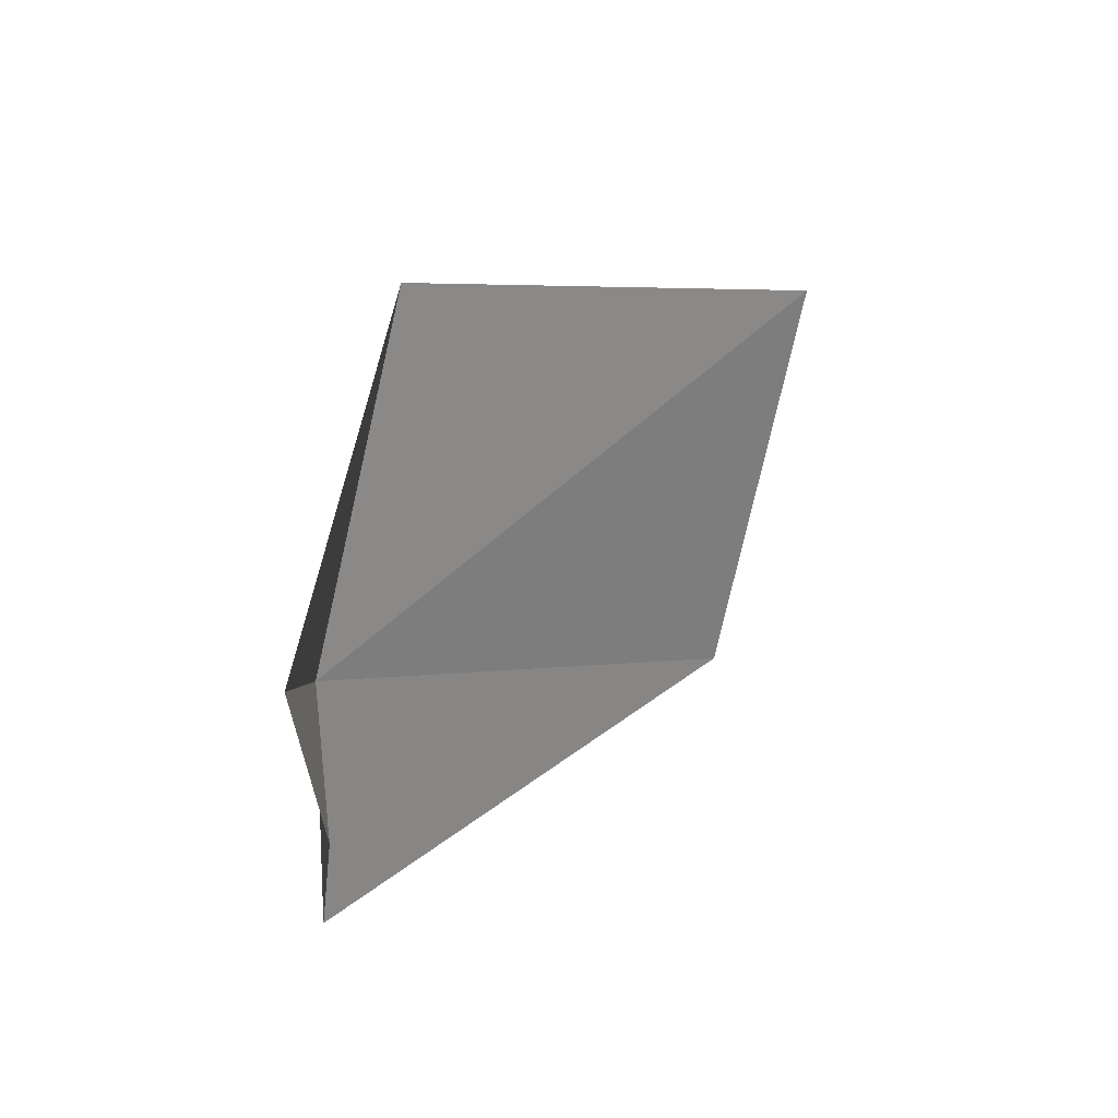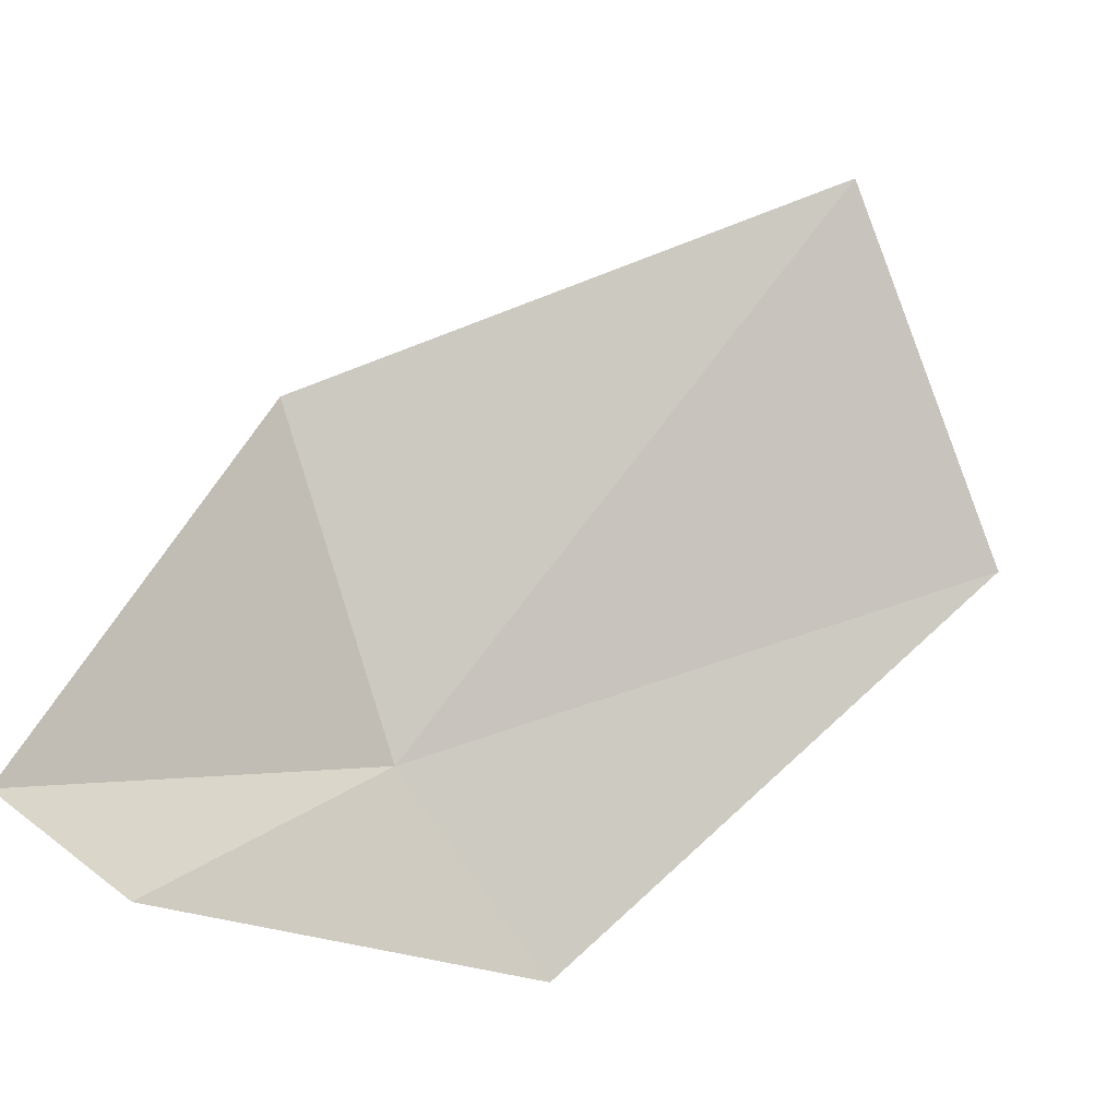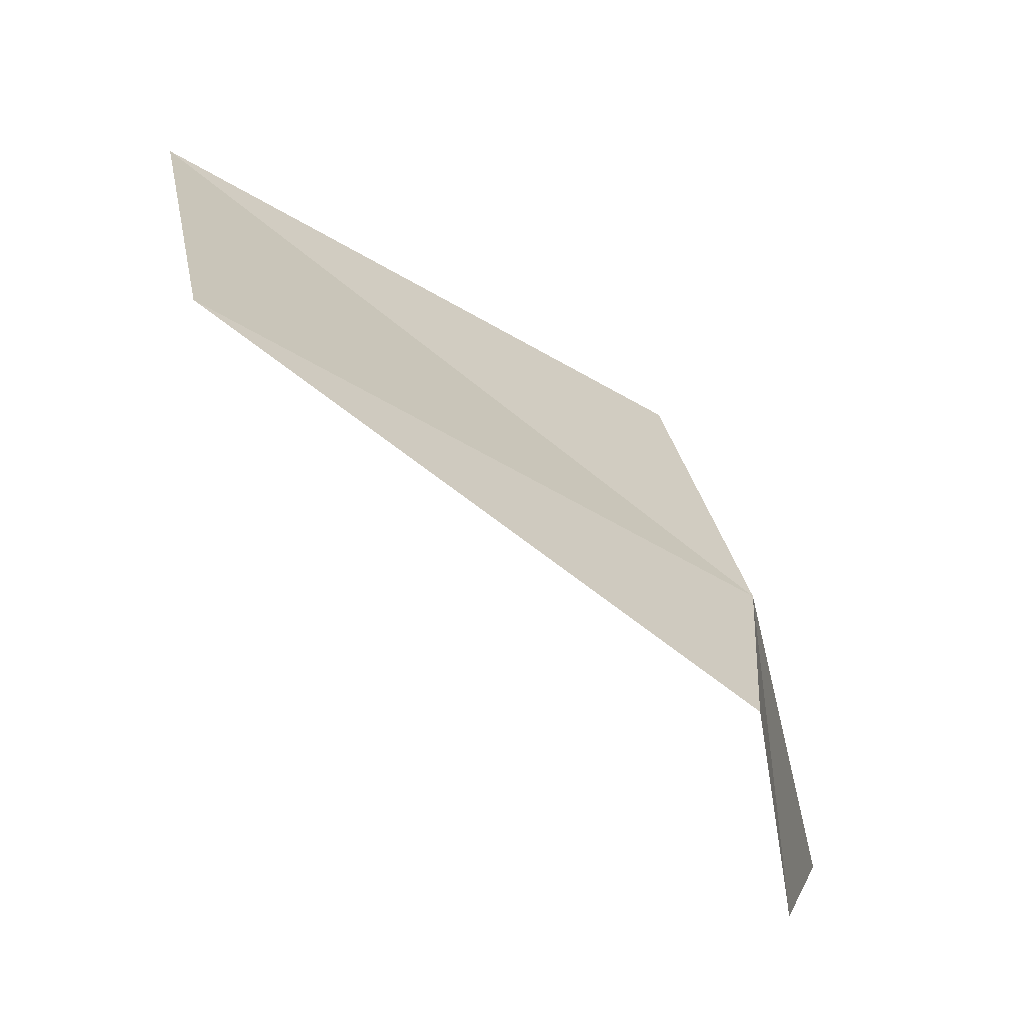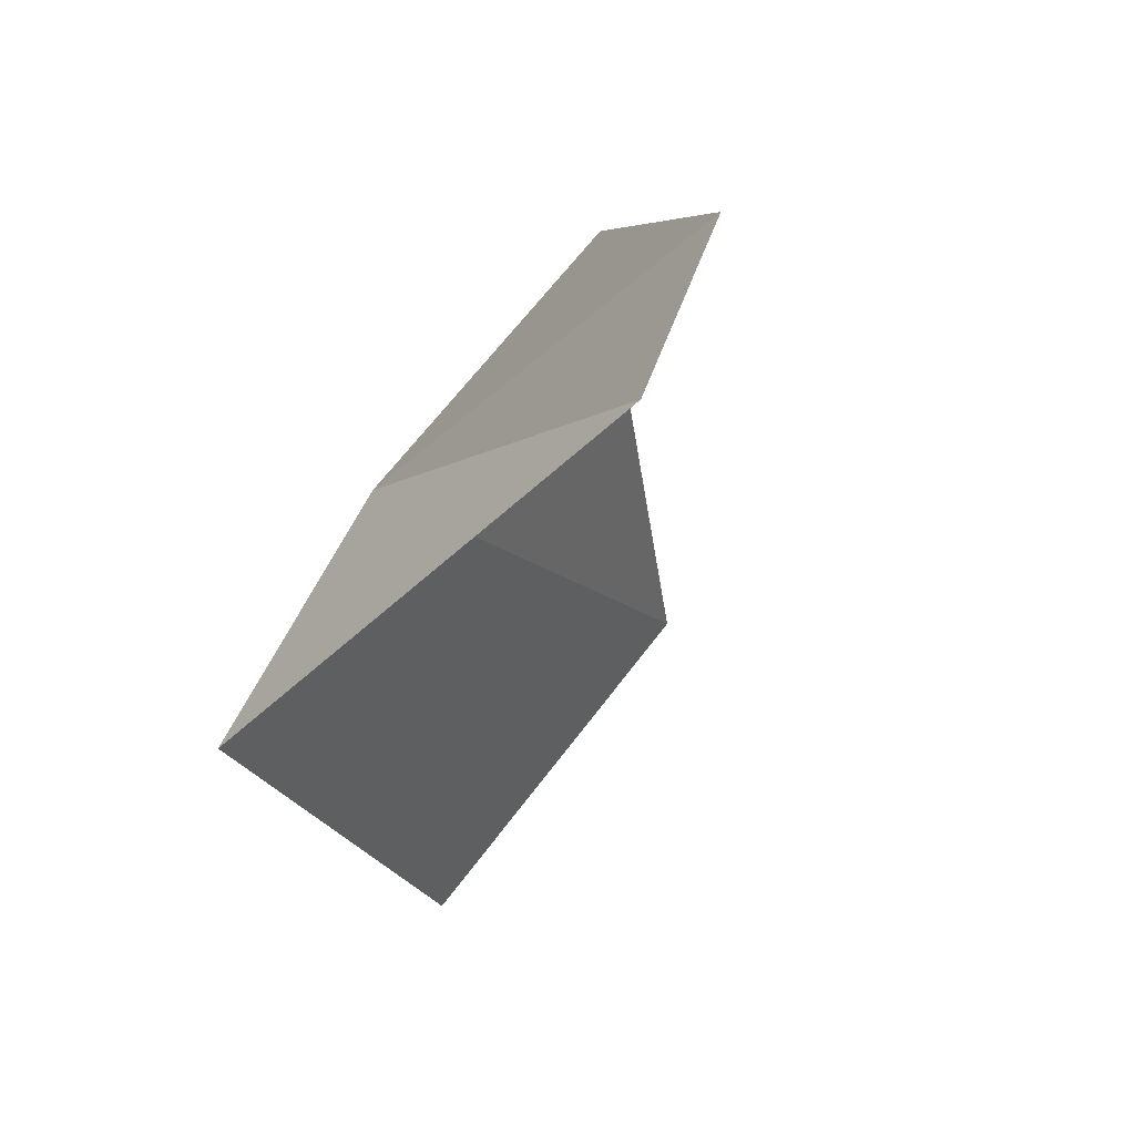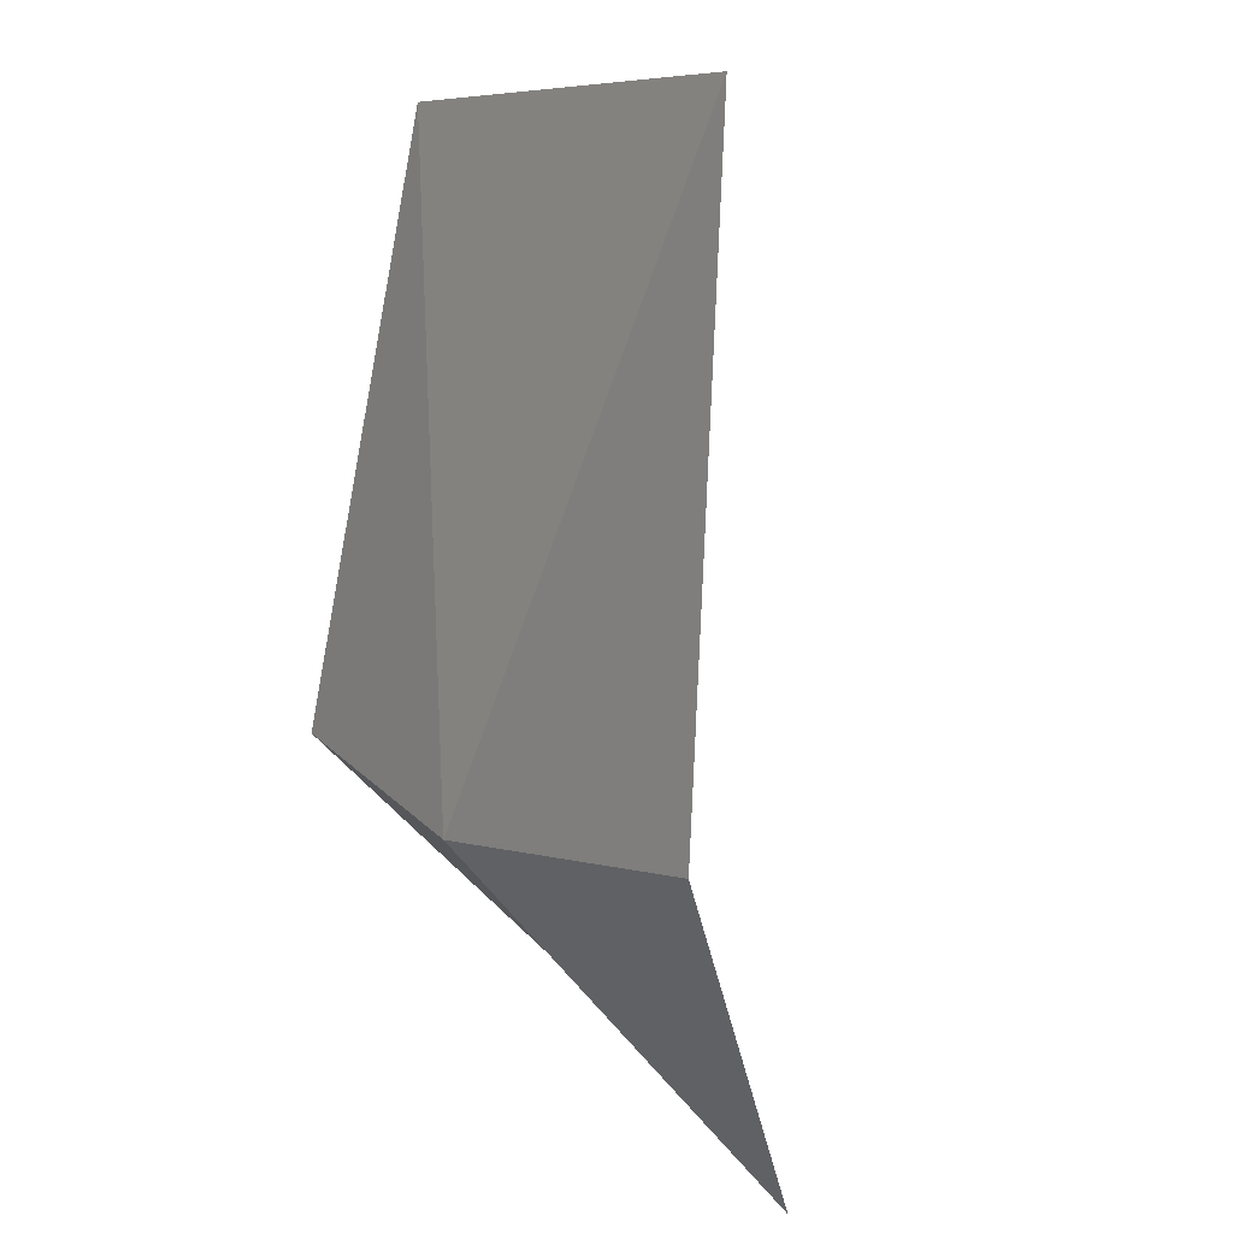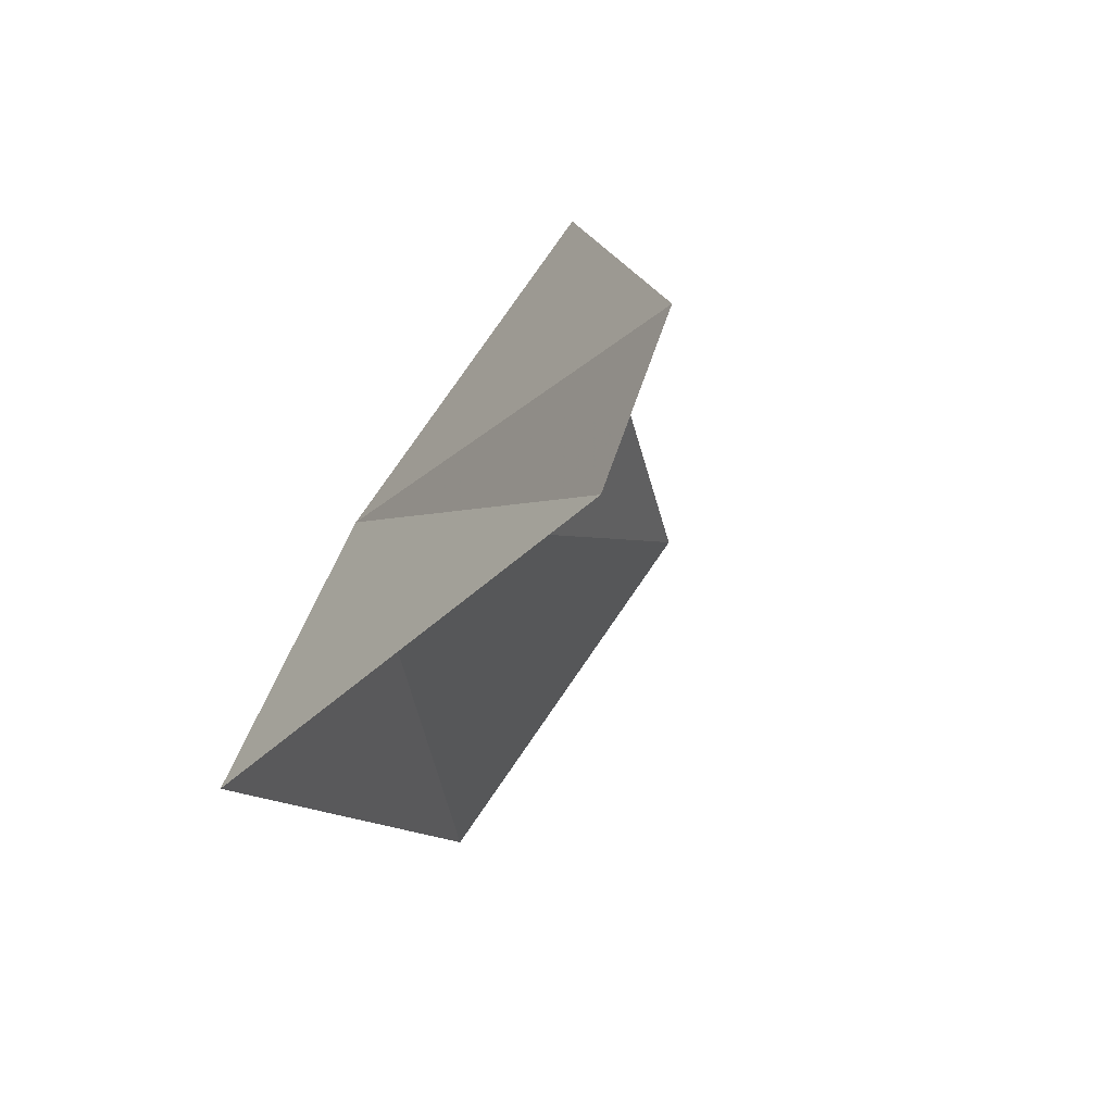
<metadata>
{"format":"obj","ext":"obj","renderer":"f3d","projection":"perspective","resolution":1024,"background":"white","views":[{"elev":-26.5,"azim":-12.7,"up":"+Z"},{"elev":-35.2,"azim":36.3,"up":"+Z"},{"elev":70.7,"azim":171.7,"up":"+Y"},{"elev":-61.4,"azim":-50.1,"up":"+Z"},{"elev":71.5,"azim":-55.5,"up":"+Z"},{"elev":-52.9,"azim":-46.8,"up":"+Z"}]}
</metadata>
<code>
v 11.03 17.76 38.36
v 10.61 15.28 37.2
v 10.92 15.99 36.79
v 11.22 16.42 40.05
v 11.28 18.9 37.4
v 14.03 18.16 41.47
v 13.86 19.85 39.69
f 1 3 2
f 1 5 3
f 1 4 6
f 1 7 5
f 1 6 7
f 1 2 4

</code>
